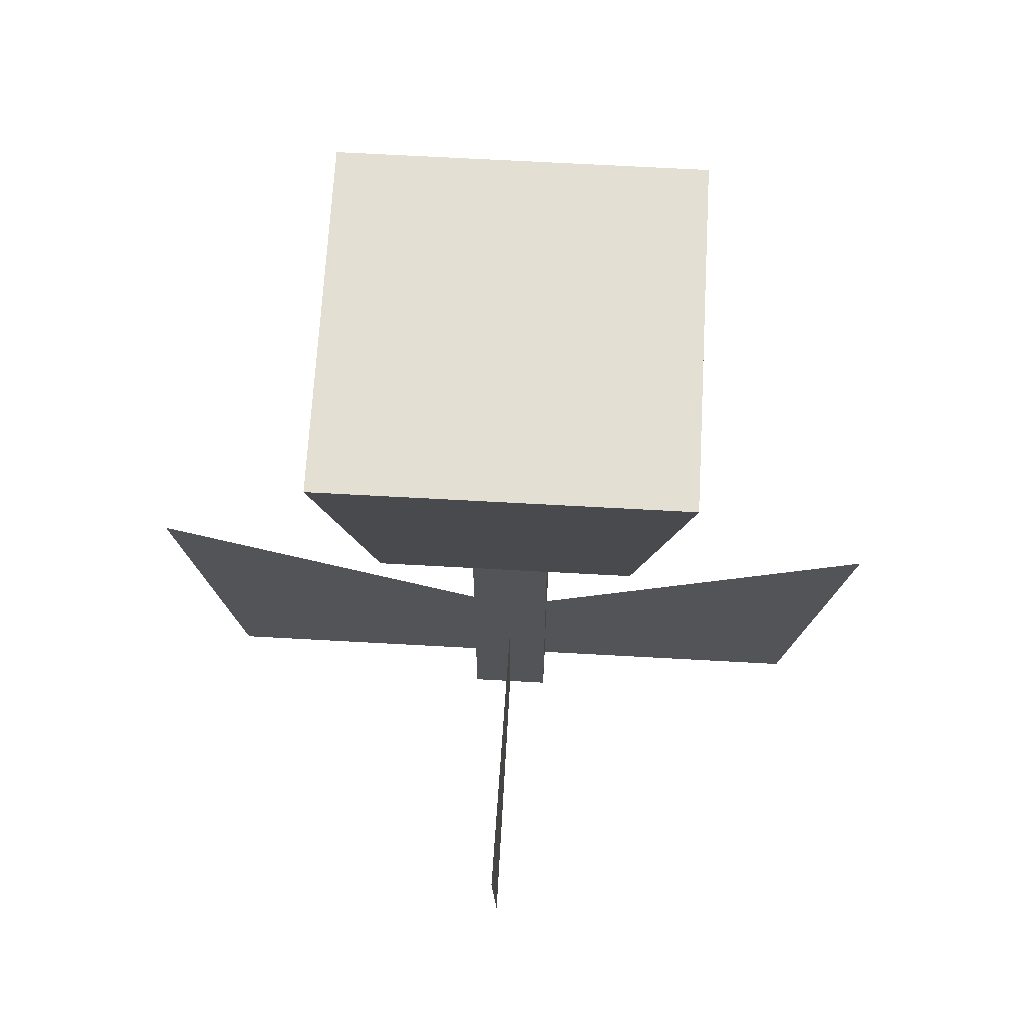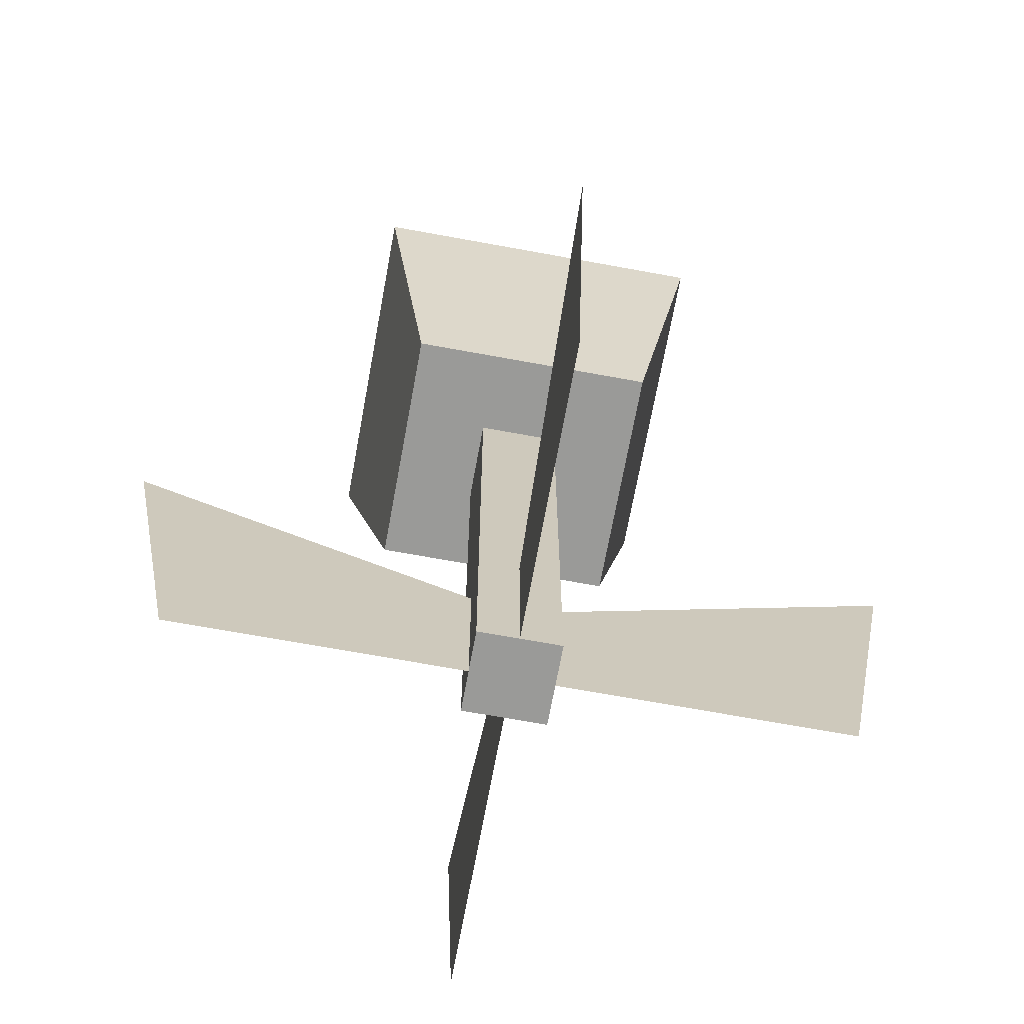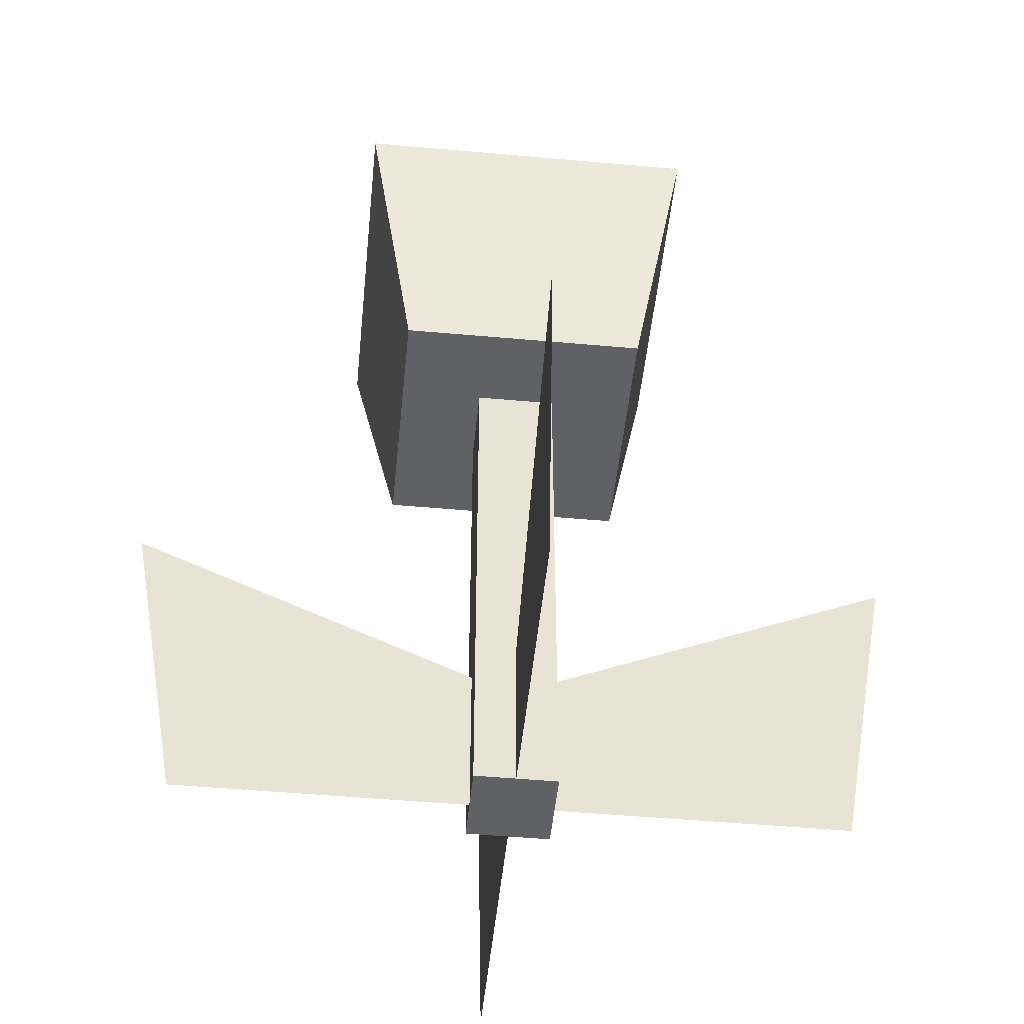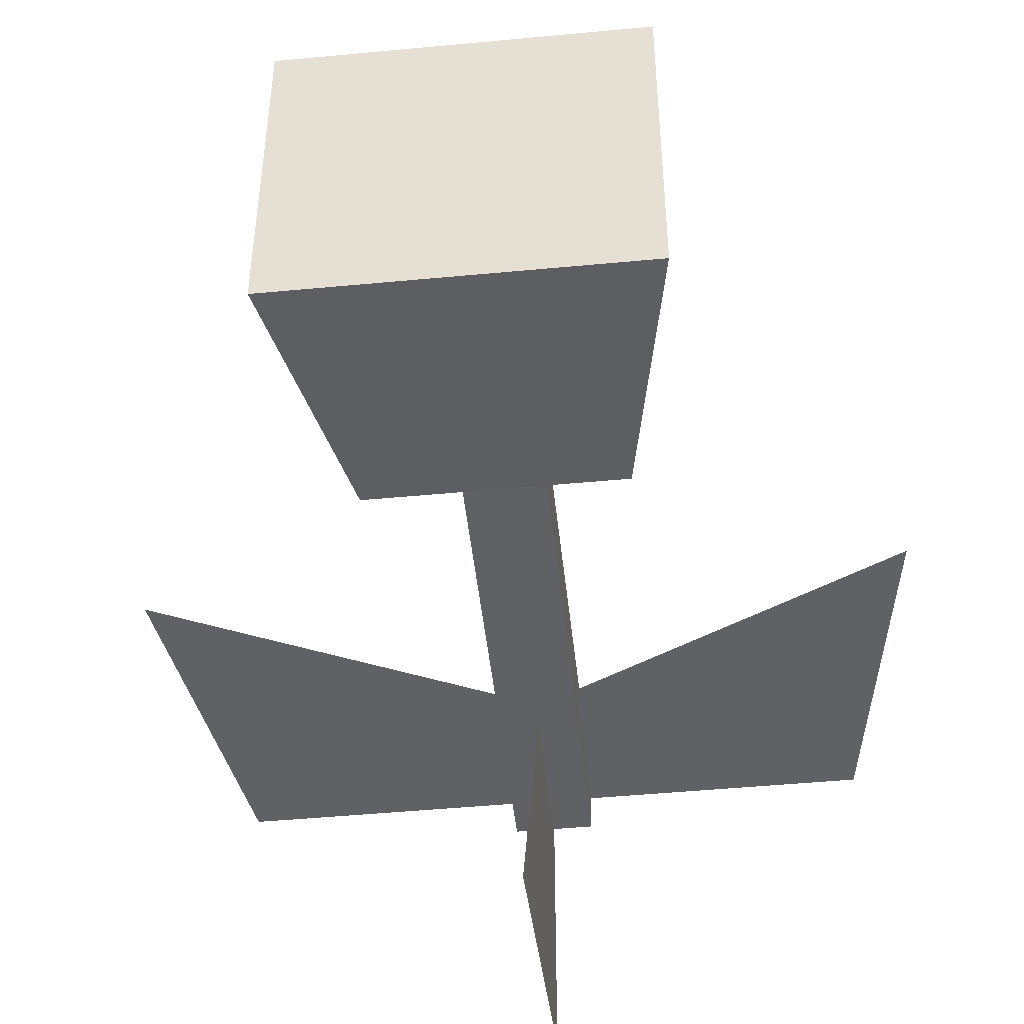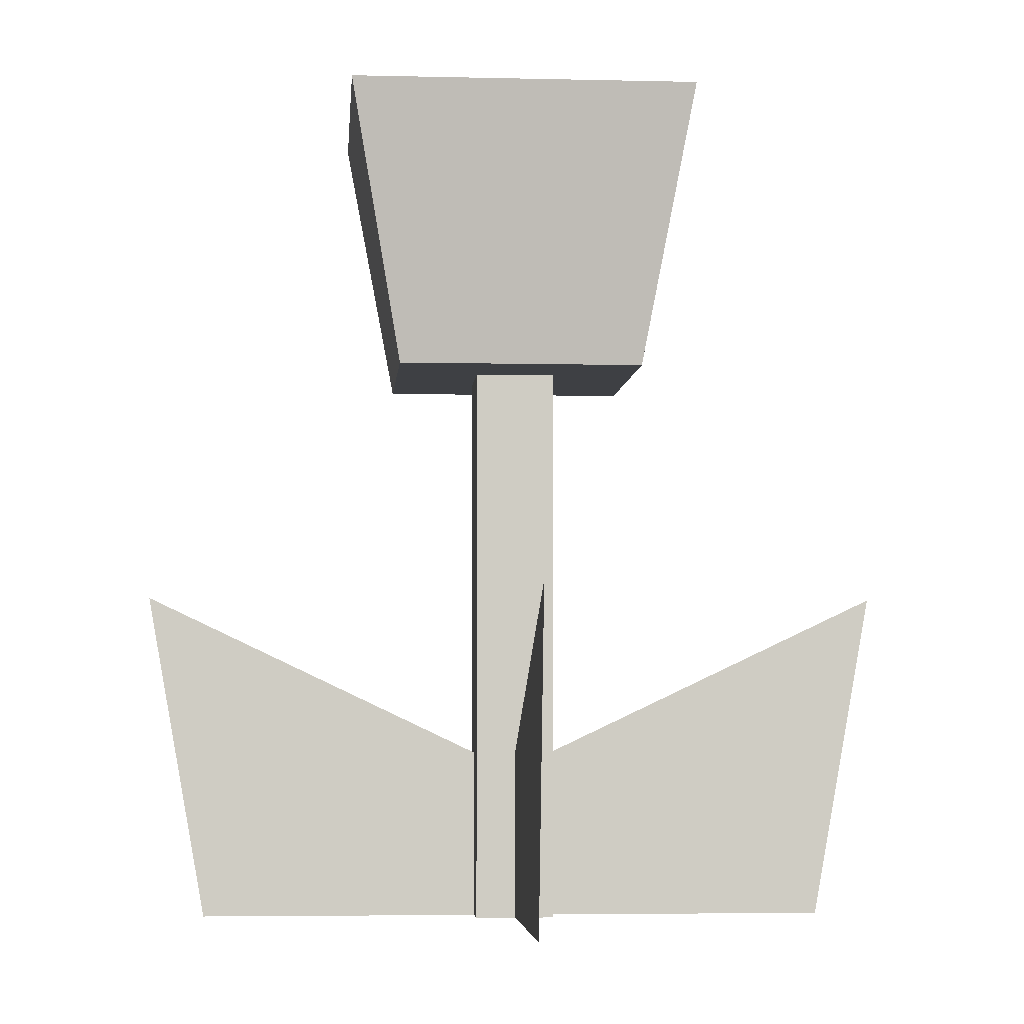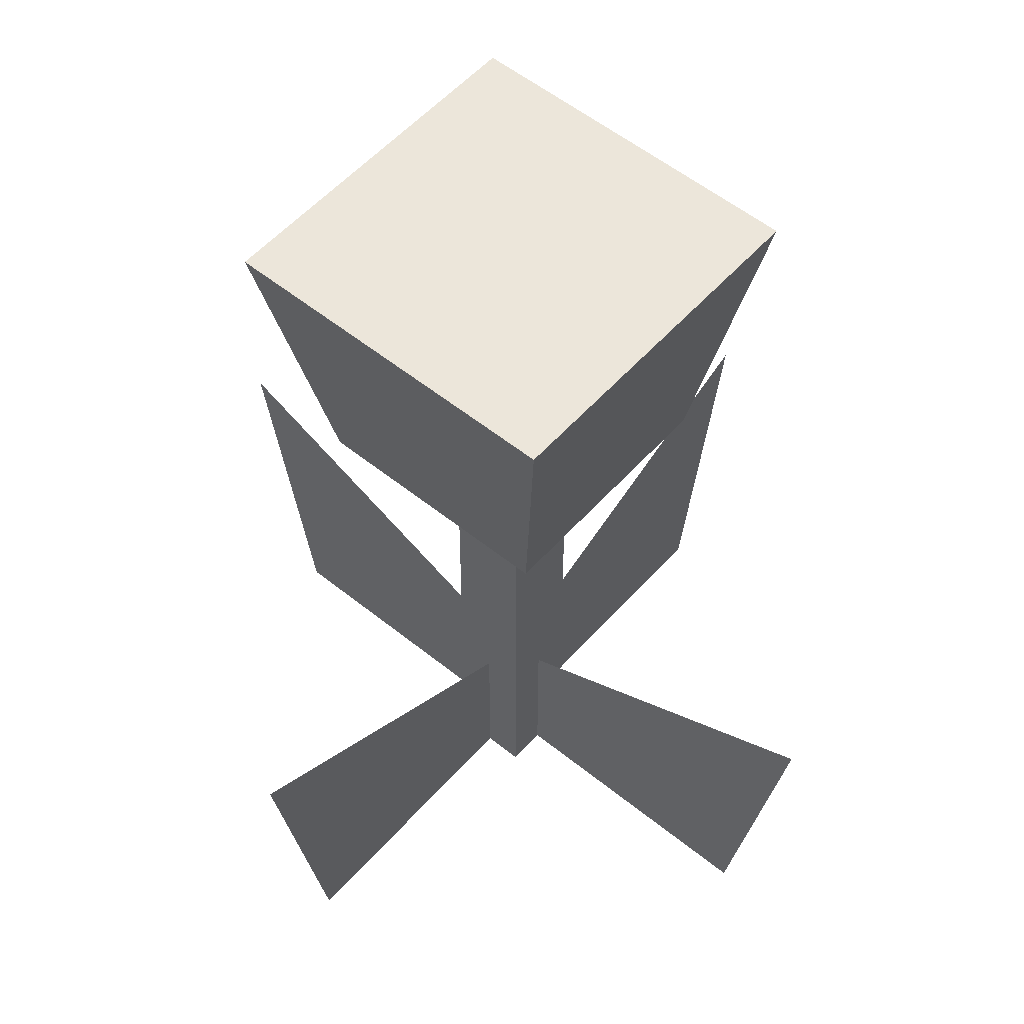
<metadata>
{"format":"obj","ext":"obj","renderer":"f3d","projection":"perspective","resolution":1024,"background":"white","views":[{"elev":66.6,"azim":-176.8,"up":"+Y"},{"elev":-69.2,"azim":-100.4,"up":"+Y"},{"elev":-49.3,"azim":-95.7,"up":"+Y"},{"elev":-47.6,"azim":-173.9,"up":"+Z"},{"elev":-4.7,"azim":85.6,"up":"+Y"},{"elev":54.6,"azim":-139.4,"up":"+Y"}]}
</metadata>
<code>
g Mesh1 Flower_Tall_Yellow Model
v 0.2684 0.36 -0.2684
v 0.2684 0.36 -0.2176
v 0.2684 0 -0.2176
v 0.2684 0 -0.243
v 0.2684 0 -0.2684
f 1 2 3 4 5
f 5 4 3 2 1
v 0.243 0 -0.2176
v 0.2176 0 -0.2176
v 0.2176 0 -0.243
v 0.2176 0 -0.2684
v 0.243 0 -0.2684
f 3 6 7 8 9 10 5 4
f 4 5 10 9 8 7 6 3
v 0.2176 0.36 -0.2684
f 11 1 5 10 9
v 0.3217 0.36 -0.3217
f 11 12 1
v 0.1642 0.36 -0.3217
f 11 13 12
v 0.1642 0.36 -0.1642
f 13 11 14
f 14 11 13
v 0.2176 0.36 -0.2176
f 15 14 11
v 0.3217 0.36 -0.1642
f 14 15 16
f 16 15 14
f 16 15 2
f 2 15 16
f 2 15 7 6 3
f 3 6 7 15 2
f 15 11 9 8 7
f 11 14 15
f 7 8 9 11 15
f 9 10 5 1 11
f 1 12 11
f 1 12 2
f 2 12 1
f 16 2 12
f 12 2 16
v 0.354 0.54 -0.354
v 0.354 0.54 -0.1319
f 16 12 17 18
f 18 17 12 16
v 0.1319 0.54 -0.354
v 0.1319 0.54 -0.1319
f 18 17 19 20
f 20 19 17 18
f 20 19 13 14
f 14 13 19 20
f 13 19 17 12
f 12 17 19 13
f 12 13 11
f 16 18 20 14
f 14 20 18 16
g Mesh2 Flower_Tall_Yellow Model
v 0.4479 0 -0.243
v 0.2684 0.1078 -0.243
v 0.4859 0.2109 -0.243
f 21 4 22 23
f 23 22 4 21
g Mesh3 Flower_Tall_Yellow Model
v 0.243 0.2109 -0.4859
v 0.243 0.1078 -0.2684
v 0.243 0 -0.4479
f 24 25 10 26
f 26 10 25 24
g Mesh4 Flower_Tall_Yellow Model
v 0.243 0 -0.038
v 0.243 0.1078 -0.2176
v 0.243 0.2109 -0
f 27 6 28 29
f 29 28 6 27
g Mesh5 Flower_Tall_Yellow Model
v 0 0.2109 -0.243
v 0.2176 0.1078 -0.243
v 0.038 0 -0.243
f 30 31 8 32
f 32 8 31 30

</code>
